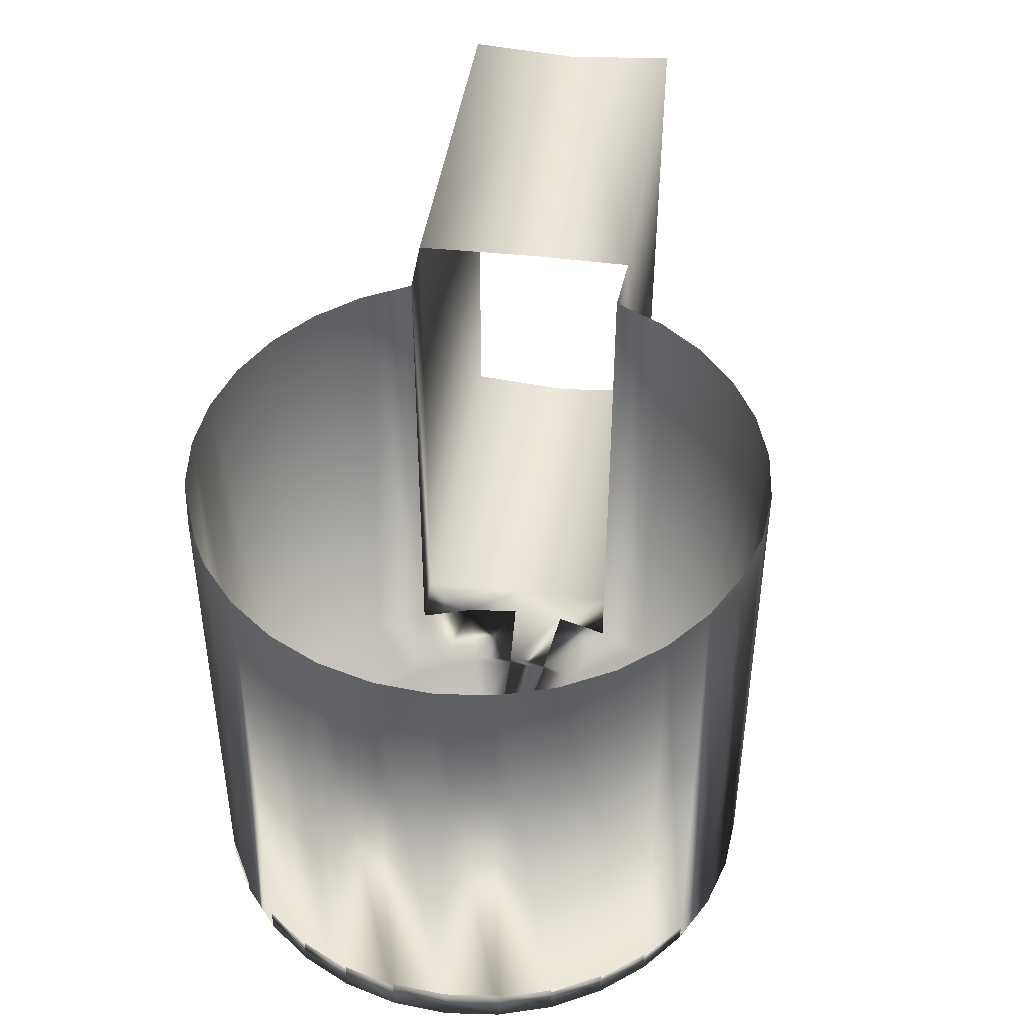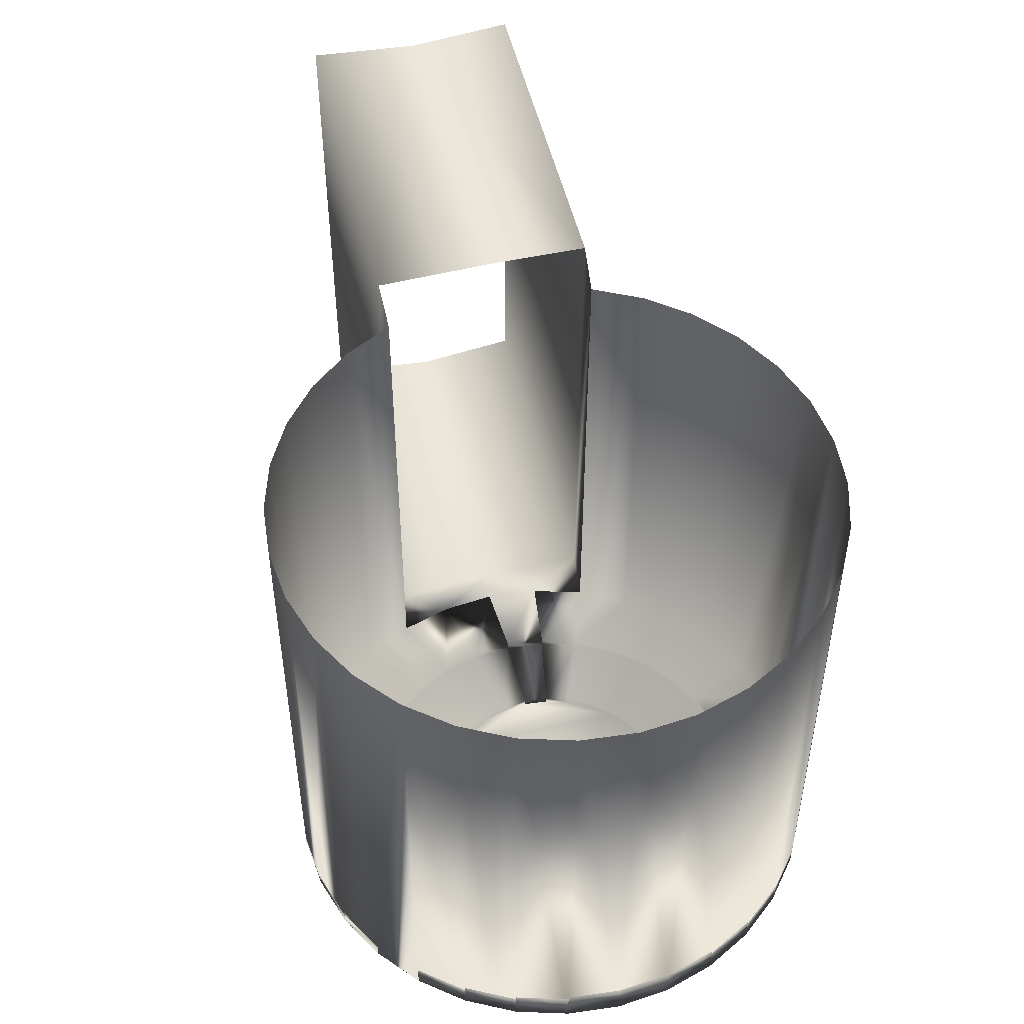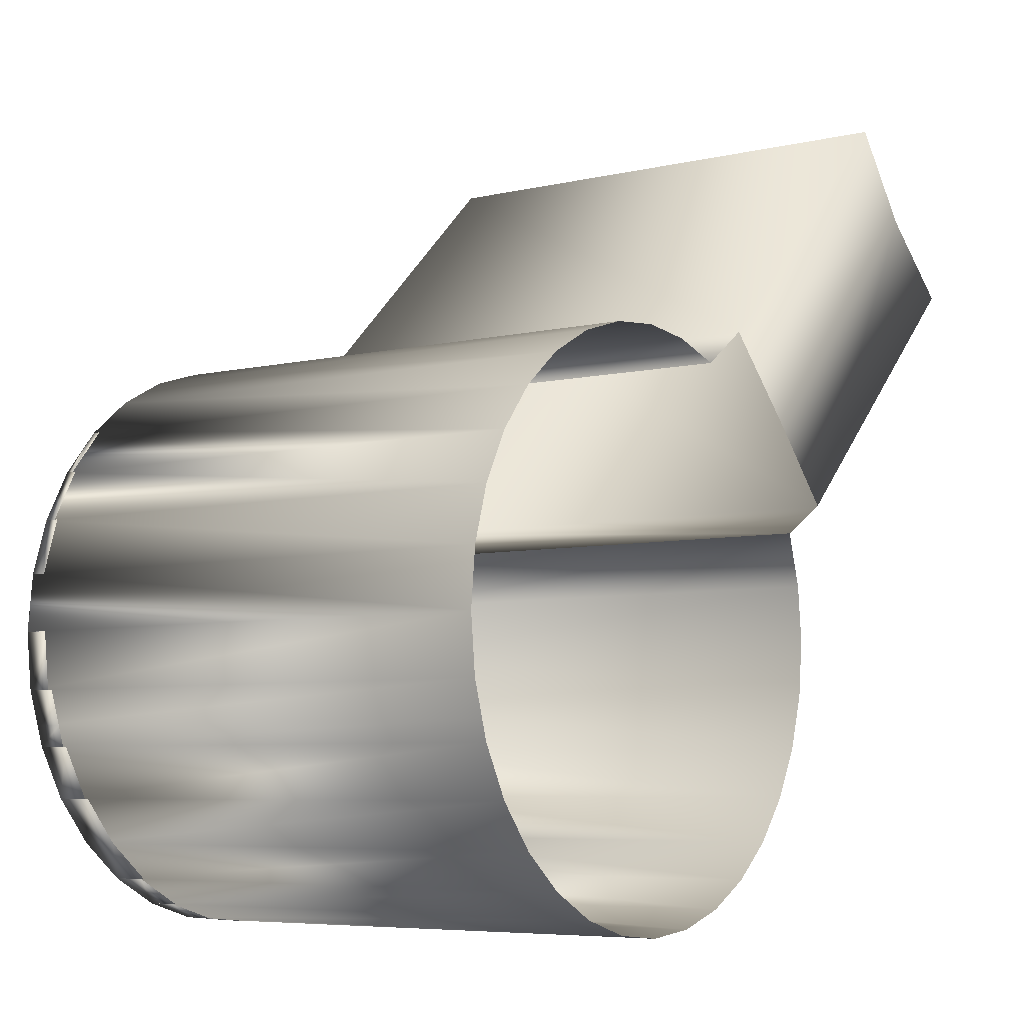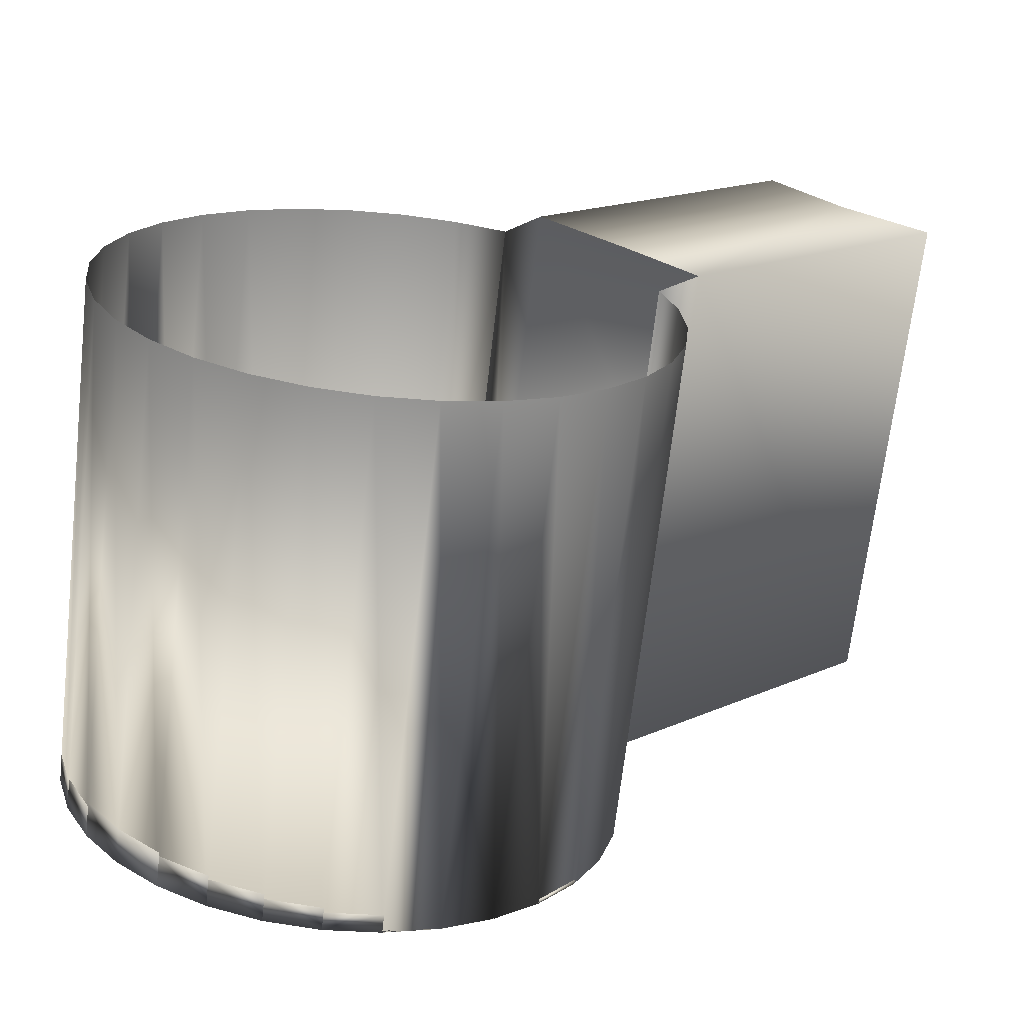
<metadata>
{"format":"obj","ext":"obj","renderer":"f3d","projection":"perspective","resolution":1024,"background":"white","views":[{"elev":45.9,"azim":142.5,"up":"+Y"},{"elev":50.7,"azim":120.5,"up":"+Y"},{"elev":-6.2,"azim":125.3,"up":"+Z"},{"elev":-67.7,"azim":173.5,"up":"+Z"}]}
</metadata>
<code>
g ritual_room_Mesh
v 6.288 -32.27 -9.581
v 8.041 -32.27 -8.142
v 9.479 -32.27 -6.39
v 6.336 -42.94 -9.6
v 8.089 -42.94 -8.162
v 9.527 -42.94 -6.409
v 11.81 -32.32 -14.84
v 13.19 -32.32 -13.4
v 15 -32.32 -11.65
v 11.86 -42.99 -14.86
v 13.57 -42.87 -13.31
v 15.05 -42.99 -11.67
v 17.94 -43.12 -23.41
v 19.07 -43.12 -23.3
v 20.14 -43.12 -22.97
v 21.14 -43.12 -22.44
v 22.01 -43.12 -21.73
v 22.72 -43.12 -20.86
v 23.25 -43.12 -19.86
v 23.38 -43.12 -19.46
v 23.58 -43.12 -18.79
v 23.69 -43.12 -17.67
v 23.58 -43.12 -16.54
v 23.25 -43.12 -15.47
v 22.72 -43.12 -14.47
v 22.01 -43.12 -13.6
v 21.14 -43.12 -12.89
v 20.14 -43.12 -12.36
v 19.07 -43.12 -12.03
v 17.94 -43.12 -11.92
v 16.82 -43.12 -12.03
v 15.75 -43.12 -12.36
v 14.75 -43.12 -12.89
v 13.88 -43.12 -13.6
v 13.17 -43.12 -14.47
v 12.64 -43.12 -15.47
v 12.31 -43.12 -16.54
v 12.2 -43.12 -17.67
v 12.31 -43.12 -18.79
v 12.64 -43.12 -19.86
v 13.17 -43.12 -20.86
v 13.88 -43.12 -21.73
v 14.75 -43.12 -22.44
v 15.75 -43.12 -22.97
v 16.82 -43.12 -23.3
v 17.91 -43.12 -21.98
v 18.73 -43.12 -21.9
v 19.53 -43.12 -21.66
v 19.6 -43.06 -20.59
v 20.25 -43.06 -20.06
v 20.77 -43.06 -19.42
v 21.82 -43.12 -19.37
v 21.91 -43.12 -19.07
v 22.06 -43.12 -18.57
v 22.14 -43.12 -17.75
v 22.06 -43.12 -16.92
v 21.82 -43.12 -16.13
v 21.43 -43.12 -15.4
v 20.9 -43.12 -14.76
v 20.26 -43.12 -14.23
v 19.53 -43.12 -13.84
v 18.73 -43.12 -13.6
v 17.91 -43.12 -13.52
v 17.08 -43.12 -13.6
v 16.29 -43.12 -13.84
v 15.56 -43.12 -14.23
v 14.92 -43.12 -14.76
v 14.39 -43.12 -15.4
v 14 -43.12 -16.13
v 13.76 -43.12 -16.92
v 13.68 -43.12 -17.75
v 13.76 -43.12 -18.57
v 14 -43.12 -19.37
v 14.39 -43.12 -20.1
v 14.92 -43.12 -20.74
v 15.56 -43.12 -21.27
v 16.29 -43.12 -21.66
v 17.08 -43.12 -21.9
v 17.91 -43.28 -21.96
v 18.73 -43.28 -21.88
v 19.53 -43.28 -21.64
v 19.6 -43.21 -20.57
v 20.25 -43.21 -20.05
v 20.77 -43.21 -19.4
v 21.82 -43.28 -19.35
v 21.91 -43.28 -19.06
v 22.06 -43.28 -18.56
v 22.14 -43.28 -17.73
v 22.06 -43.28 -16.91
v 21.82 -43.28 -16.11
v 21.43 -43.28 -15.38
v 20.9 -43.28 -14.74
v 20.26 -43.28 -14.22
v 19.53 -43.28 -13.83
v 18.73 -43.28 -13.58
v 17.91 -43.28 -13.5
v 17.08 -43.28 -13.58
v 16.29 -43.28 -13.83
v 15.56 -43.28 -14.22
v 14.92 -43.28 -14.74
v 14.39 -43.28 -15.38
v 14 -43.28 -16.11
v 13.76 -43.28 -16.91
v 13.68 -43.28 -17.73
v 13.76 -43.28 -18.56
v 14 -43.28 -19.35
v 14.39 -43.28 -20.08
v 14.92 -43.28 -20.72
v 15.56 -43.28 -21.25
v 16.29 -43.28 -21.64
v 17.08 -43.28 -21.88
v 17.93 -43.28 -20.43
v 18.45 -43.28 -20.38
v 18.95 -43.28 -20.23
v 19.41 -43.28 -19.98
v 19.82 -43.28 -19.65
v 20.15 -43.28 -19.24
v 20.39 -43.28 -18.78
v 20.45 -43.28 -18.6
v 20.55 -43.28 -18.28
v 20.6 -43.28 -17.76
v 20.55 -43.28 -17.24
v 20.39 -43.28 -16.74
v 20.15 -43.28 -16.28
v 19.82 -43.28 -15.88
v 19.41 -43.28 -15.54
v 18.95 -43.28 -15.3
v 18.45 -43.28 -15.15
v 17.93 -43.28 -15.09
v 17.41 -43.28 -15.15
v 16.91 -43.28 -15.3
v 16.45 -43.28 -15.54
v 16.04 -43.28 -15.88
v 15.71 -43.28 -16.28
v 15.47 -43.28 -16.74
v 15.31 -43.28 -17.24
v 15.26 -43.28 -17.76
v 15.31 -43.28 -18.28
v 15.47 -43.28 -18.78
v 15.71 -43.28 -19.24
v 16.04 -43.28 -19.65
v 16.45 -43.28 -19.98
v 16.91 -43.28 -20.23
v 17.41 -43.28 -20.38
v 17.92 -43.43 -20.42
v 18.44 -43.43 -20.37
v 18.94 -43.43 -20.22
v 19.4 -43.43 -19.97
v 19.81 -43.43 -19.64
v 20.14 -43.43 -19.24
v 20.39 -43.43 -18.78
v 20.44 -43.43 -18.59
v 20.54 -43.43 -18.28
v 20.59 -43.43 -17.76
v 20.54 -43.43 -17.24
v 20.39 -43.43 -16.74
v 20.14 -43.43 -16.27
v 19.81 -43.43 -15.87
v 19.4 -43.43 -15.54
v 18.94 -43.43 -15.29
v 18.44 -43.43 -15.14
v 17.92 -43.43 -15.09
v 17.4 -43.43 -15.14
v 16.9 -43.43 -15.29
v 16.44 -43.43 -15.54
v 16.04 -43.43 -15.87
v 15.7 -43.43 -16.27
v 15.46 -43.43 -16.74
v 15.31 -43.43 -17.24
v 15.26 -43.43 -17.76
v 15.31 -43.43 -18.28
v 15.46 -43.43 -18.78
v 15.7 -43.43 -19.24
v 16.04 -43.43 -19.64
v 16.44 -43.43 -19.97
v 16.9 -43.43 -20.22
v 17.4 -43.43 -20.37
v 22 -43.03 -13.6
v 21.13 -43.03 -12.89
v 13.16 -43.03 -20.86
v 13.87 -43.03 -21.73
v 20.89 -43.03 -14.76
v 20.25 -43.03 -14.23
v 14.38 -43.03 -20.1
v 14.91 -43.03 -20.74
v 22.72 -42.97 -14.47
v 22.01 -42.97 -13.6
v 13.88 -42.97 -21.73
v 14.75 -42.97 -22.44
v 21.43 -42.97 -15.4
v 20.9 -42.97 -14.76
v 14.92 -42.97 -20.74
v 15.56 -42.97 -21.27
v 23.25 -42.9 -15.46
v 22.72 -42.9 -14.47
v 14.75 -42.9 -22.44
v 15.75 -42.9 -22.97
v 21.82 -42.9 -16.13
v 21.43 -42.9 -15.4
v 15.56 -42.9 -21.26
v 16.29 -42.9 -21.65
v 23.58 -42.82 -16.54
v 23.25 -42.82 -15.47
v 15.75 -42.82 -22.97
v 16.82 -42.82 -23.3
v 22.06 -42.82 -16.92
v 21.82 -42.82 -16.13
v 16.29 -42.82 -21.66
v 17.08 -42.82 -21.9
v 23.69 -42.74 -17.67
v 23.58 -42.74 -16.55
v 16.82 -42.74 -23.3
v 17.94 -42.74 -23.42
v 22.14 -42.74 -17.75
v 22.06 -42.74 -16.93
v 17.08 -42.74 -21.9
v 17.91 -42.74 -21.98
v 17.94 -42.65 -23.42
v 19.07 -42.65 -23.3
v 23.58 -42.65 -18.79
v 23.69 -42.65 -17.67
v 17.91 -42.65 -21.98
v 18.73 -42.65 -21.9
v 22.06 -42.65 -18.58
v 22.14 -42.65 -17.75
v 19.07 -42.55 -23.3
v 20.14 -42.55 -22.98
v 23.38 -42.55 -19.47
v 23.58 -42.55 -18.79
v 23.25 -42.55 -19.87
v 18.73 -42.55 -21.9
v 19.53 -42.55 -21.66
v 21.91 -42.55 -19.07
v 22.06 -42.55 -18.58
v 21.82 -42.55 -19.37
v 20.14 -42.47 -22.98
v 21.14 -42.47 -22.45
v 22.72 -42.47 -20.86
v 23.25 -42.47 -19.87
v 19.53 -42.47 -21.66
v 20.26 -42.47 -21.27
v 21.43 -42.47 -20.1
v 21.82 -42.47 -19.37
v 21.14 -42.4 -22.45
v 22.01 -42.4 -21.73
v 22.72 -42.4 -20.86
v 19.6 -42.34 -20.59
v 20.25 -42.34 -20.06
v 20.77 -42.34 -19.42
v 17.94 -32.54 -23.41
v 19.06 -32.54 -23.3
v 20.14 -32.54 -22.97
v 21.13 -32.54 -22.44
v 22 -32.54 -21.73
v 22.71 -32.54 -20.86
v 23.25 -32.54 -19.86
v 23.37 -32.54 -19.46
v 23.57 -32.54 -18.79
v 23.68 -32.54 -17.67
v 23.57 -32.54 -16.54
v 23.25 -32.54 -15.47
v 22.71 -32.54 -14.47
v 22 -32.54 -13.6
v 21.13 -32.54 -12.89
v 20.14 -32.54 -12.36
v 19.06 -32.54 -12.03
v 17.94 -32.54 -11.92
v 16.82 -32.54 -12.03
v 15.74 -32.54 -12.36
v 12.63 -32.54 -15.47
v 12.3 -32.54 -16.54
v 12.19 -32.54 -17.67
v 12.3 -32.54 -18.79
v 12.63 -32.54 -19.86
v 13.16 -32.54 -20.86
v 13.87 -32.54 -21.73
v 14.74 -32.54 -22.44
v 15.74 -32.54 -22.97
v 16.82 -32.54 -23.3
f 6 9 12
f 4 7 1
f 2 9 3
f 5 12 11
f 2 7 8
f 5 10 4
f 21 221 220
f 74 185 75
f 29 61 28
f 21 234 229
f 59 187 26
f 30 62 29
f 18 239 238
f 43 197 196
f 31 63 30
f 16 245 244
f 56 207 57
f 32 64 31
f 49 244 247
f 46 216 217
f 33 65 32
f 16 241 237
f 15 232 227
f 34 66 33
f 52 233 53
f 35 67 68
f 21 224 54
f 36 68 35
f 13 212 45
f 37 69 36
f 24 202 23
f 38 70 37
f 76 196 200
f 39 71 38
f 76 189 43
f 40 72 39
f 41 181 180
f 41 73 40
f 27 61 60
f 75 109 108
f 63 95 62
f 49 81 48
f 76 110 109
f 63 97 96
f 50 82 49
f 77 111 110
f 64 98 97
f 51 83 50
f 78 79 111
f 65 99 98
f 52 84 51
f 53 85 52
f 66 100 99
f 54 86 53
f 67 101 68
f 55 87 54
f 68 102 101
f 56 88 55
f 69 103 102
f 57 89 56
f 70 104 103
f 58 90 57
f 71 105 104
f 59 91 58
f 72 106 105
f 60 92 59
f 73 107 106
f 61 93 60
f 47 79 46
f 74 108 107
f 62 94 61
f 48 80 47
f 90 124 123
f 105 137 104
f 91 125 124
f 106 138 105
f 92 126 125
f 107 139 106
f 93 127 126
f 80 112 79
f 108 140 107
f 94 128 127
f 81 113 80
f 109 141 108
f 95 129 128
f 82 114 81
f 110 142 109
f 96 130 129
f 83 115 82
f 111 143 110
f 97 131 130
f 83 117 116
f 79 144 111
f 98 132 131
f 84 118 117
f 86 118 85
f 100 132 99
f 86 120 119
f 101 133 134
f 87 121 120
f 102 134 101
f 88 122 121
f 103 135 102
f 89 123 122
f 104 136 103
f 125 157 124
f 138 172 171
f 126 158 125
f 139 173 172
f 127 159 126
f 112 146 145
f 140 174 173
f 128 160 127
f 113 147 146
f 141 175 174
f 129 161 128
f 114 148 147
f 142 176 175
f 130 162 129
f 115 149 148
f 143 177 176
f 131 163 130
f 116 150 149
f 144 145 177
f 132 164 131
f 118 150 117
f 119 151 118
f 133 165 132
f 120 152 119
f 134 166 167
f 121 153 120
f 134 168 167
f 122 154 121
f 135 169 168
f 123 155 122
f 136 170 169
f 124 156 123
f 137 171 170
f 146 162 170
f 181 184 180
f 178 183 182
f 41 184 74
f 27 178 26
f 60 182 183
f 60 179 27
f 59 178 182
f 42 185 181
f 189 192 188
f 186 191 190
f 25 190 58
f 43 188 42
f 75 193 76
f 42 192 75
f 26 186 25
f 58 191 59
f 197 200 196
f 194 199 198
f 76 201 77
f 77 197 44
f 25 194 24
f 58 198 199
f 25 199 195
f 24 198 57
f 204 209 208
f 202 207 206
f 44 208 77
f 45 204 44
f 77 209 78
f 57 203 24
f 23 206 56
f 78 205 45
f 212 217 216
f 210 215 214
f 13 217 213
f 22 211 210
f 55 215 56
f 56 211 23
f 45 216 78
f 55 210 214
f 218 223 222
f 220 225 224
f 54 225 55
f 13 222 46
f 55 221 22
f 14 223 219
f 13 219 218
f 46 223 47
f 226 232 231
f 228 235 230
f 228 234 233
f 14 227 226
f 14 231 47
f 19 235 52
f 19 228 230
f 53 234 54
f 20 229 228
f 47 232 48
f 236 241 240
f 238 243 242
f 52 242 243
f 19 243 239
f 15 240 48
f 18 242 51
f 15 237 236
f 48 241 49
f 244 248 247
f 246 248 245
f 49 248 50
f 51 246 18
f 17 246 245
f 50 249 51
f 25 261 262
f 38 273 39
f 26 262 263
f 39 274 40
f 27 263 264
f 40 275 41
f 28 264 265
f 13 251 14
f 41 276 42
f 29 265 266
f 14 252 15
f 42 277 43
f 30 266 267
f 15 253 16
f 43 278 44
f 31 267 268
f 16 254 17
f 44 279 45
f 32 268 269
f 17 255 18
f 45 250 13
f 18 256 19
f 19 257 20
f 20 258 21
f 21 259 22
f 23 259 260
f 37 270 271
f 24 260 261
f 38 271 272
f 35 36 10
f 10 11 35
f 11 34 35
f 12 32 33
f 34 11 33
f 11 12 33
f 12 269 32
f 10 270 7
f 6 3 9
f 4 10 7
f 2 8 9
f 5 6 12
f 2 1 7
f 5 11 10
f 21 22 221
f 74 184 185
f 29 62 61
f 21 54 234
f 59 191 187
f 30 63 62
f 18 19 239
f 43 44 197
f 31 64 63
f 16 17 245
f 56 206 207
f 32 65 64
f 49 16 244
f 46 78 216
f 33 66 65
f 16 49 241
f 15 48 232
f 34 67 66
f 52 235 233
f 35 34 67
f 21 220 224
f 36 69 68
f 13 213 212
f 37 70 69
f 24 203 202
f 38 71 70
f 76 43 196
f 39 72 71
f 76 193 189
f 40 73 72
f 41 42 181
f 41 74 73
f 27 28 61
f 75 76 109
f 63 96 95
f 49 82 81
f 76 77 110
f 63 64 97
f 50 83 82
f 77 78 111
f 64 65 98
f 51 84 83
f 78 46 79
f 65 66 99
f 52 85 84
f 53 86 85
f 66 67 100
f 54 87 86
f 67 100 101
f 55 88 87
f 68 69 102
f 56 89 88
f 69 70 103
f 57 90 89
f 70 71 104
f 58 91 90
f 71 72 105
f 59 92 91
f 72 73 106
f 60 93 92
f 73 74 107
f 61 94 93
f 47 80 79
f 74 75 108
f 62 95 94
f 48 81 80
f 90 91 124
f 105 138 137
f 91 92 125
f 106 139 138
f 92 93 126
f 107 140 139
f 93 94 127
f 80 113 112
f 108 141 140
f 94 95 128
f 81 114 113
f 109 142 141
f 95 96 129
f 82 115 114
f 110 143 142
f 96 97 130
f 83 116 115
f 111 144 143
f 97 98 131
f 83 84 117
f 79 112 144
f 98 99 132
f 84 85 118
f 86 119 118
f 100 133 132
f 86 87 120
f 101 100 133
f 87 88 121
f 102 135 134
f 88 89 122
f 103 136 135
f 89 90 123
f 104 137 136
f 125 158 157
f 138 139 172
f 126 159 158
f 139 140 173
f 127 160 159
f 112 113 146
f 140 141 174
f 128 161 160
f 113 114 147
f 141 142 175
f 129 162 161
f 114 115 148
f 142 143 176
f 130 163 162
f 115 116 149
f 143 144 177
f 131 164 163
f 116 117 150
f 144 112 145
f 132 165 164
f 118 151 150
f 119 152 151
f 133 166 165
f 120 153 152
f 134 133 166
f 121 154 153
f 134 135 168
f 122 155 154
f 135 136 169
f 123 156 155
f 136 137 170
f 124 157 156
f 137 138 171
f 177 145 146
f 146 147 148
f 148 149 150
f 150 151 152
f 152 153 154
f 154 155 156
f 156 157 158
f 158 159 160
f 160 161 162
f 162 163 164
f 164 165 166
f 166 167 168
f 168 169 170
f 170 171 172
f 172 173 174
f 174 175 176
f 176 177 146
f 146 148 150
f 150 152 154
f 154 156 158
f 158 160 162
f 162 164 166
f 166 168 170
f 170 172 174
f 174 176 146
f 146 150 154
f 154 158 162
f 162 166 170
f 170 174 146
f 146 154 162
f 181 185 184
f 178 179 183
f 41 180 184
f 27 179 178
f 60 59 182
f 60 183 179
f 59 26 178
f 42 75 185
f 189 193 192
f 186 187 191
f 25 186 190
f 43 189 188
f 75 192 193
f 42 188 192
f 26 187 186
f 58 190 191
f 197 201 200
f 194 195 199
f 76 200 201
f 77 201 197
f 25 195 194
f 58 57 198
f 25 58 199
f 24 194 198
f 204 205 209
f 202 203 207
f 44 204 208
f 45 205 204
f 77 208 209
f 57 207 203
f 23 202 206
f 78 209 205
f 212 213 217
f 210 211 215
f 13 46 217
f 22 23 211
f 55 214 215
f 56 215 211
f 45 212 216
f 55 22 210
f 218 219 223
f 220 221 225
f 54 224 225
f 13 218 222
f 55 225 221
f 14 47 223
f 13 14 219
f 46 222 223
f 226 227 232
f 228 233 235
f 228 229 234
f 14 15 227
f 14 226 231
f 19 230 235
f 19 20 228
f 53 233 234
f 20 21 229
f 47 231 232
f 236 237 241
f 238 239 243
f 52 51 242
f 19 52 243
f 15 236 240
f 18 238 242
f 15 16 237
f 48 240 241
f 244 245 248
f 246 249 248
f 49 247 248
f 51 249 246
f 17 18 246
f 50 248 249
f 25 24 261
f 38 272 273
f 26 25 262
f 39 273 274
f 27 26 263
f 40 274 275
f 28 27 264
f 13 250 251
f 41 275 276
f 29 28 265
f 14 251 252
f 42 276 277
f 30 29 266
f 15 252 253
f 43 277 278
f 31 30 267
f 16 253 254
f 44 278 279
f 32 31 268
f 17 254 255
f 45 279 250
f 18 255 256
f 19 256 257
f 20 257 258
f 21 258 259
f 23 22 259
f 37 36 270
f 24 23 260
f 38 37 271
f 12 9 269
f 10 36 270

</code>
